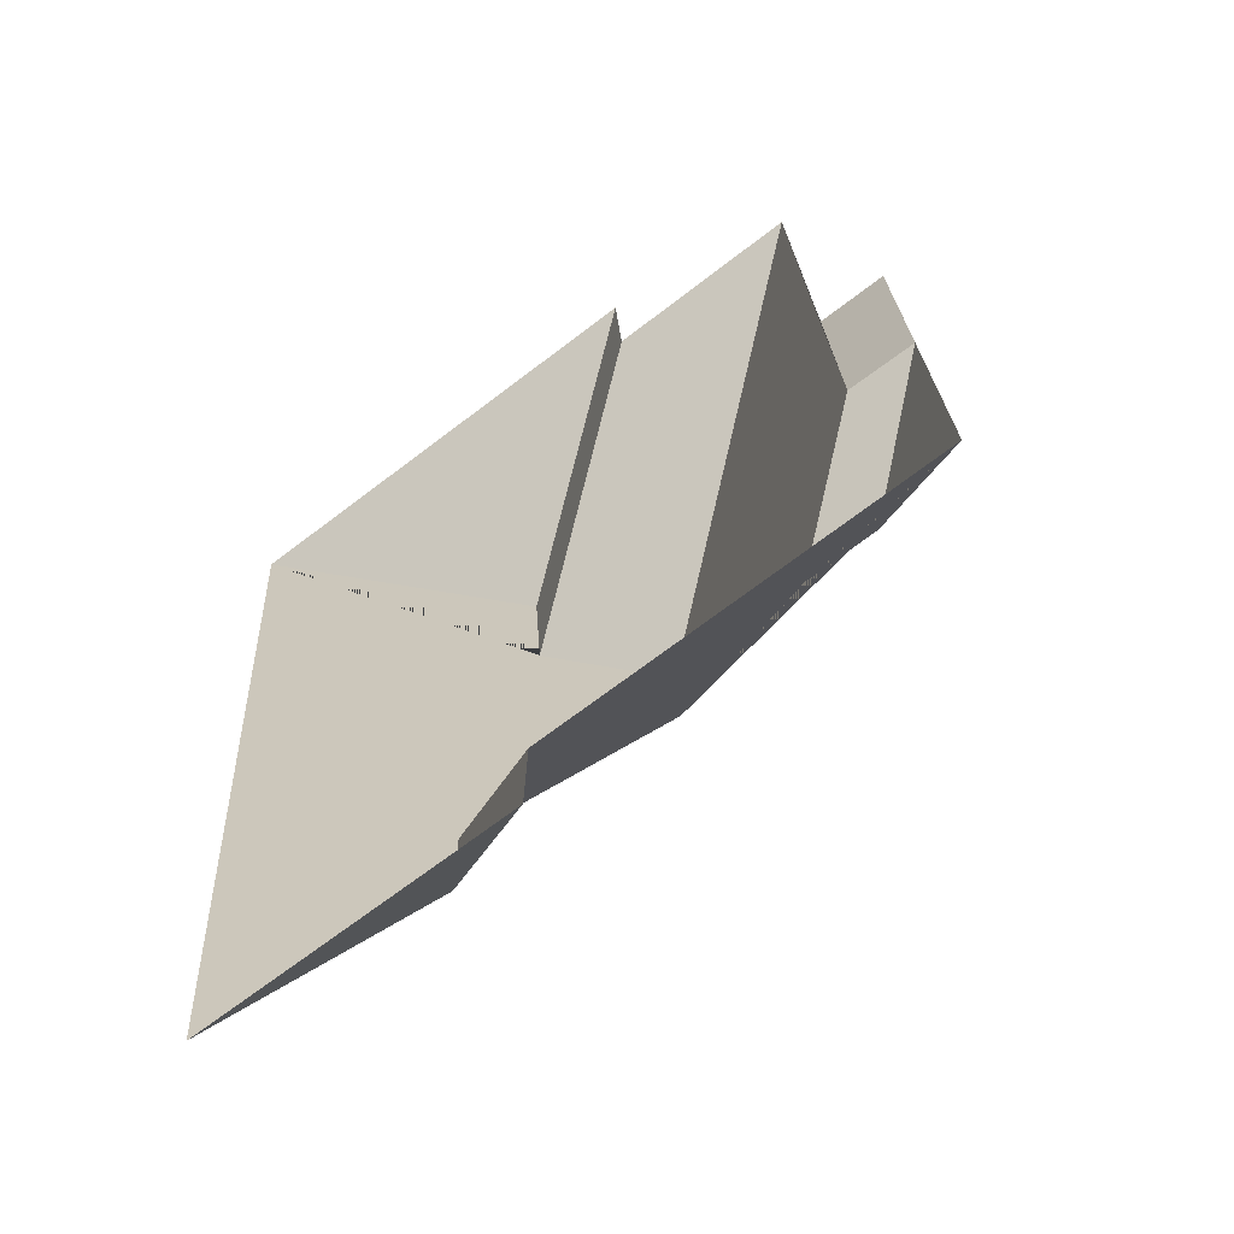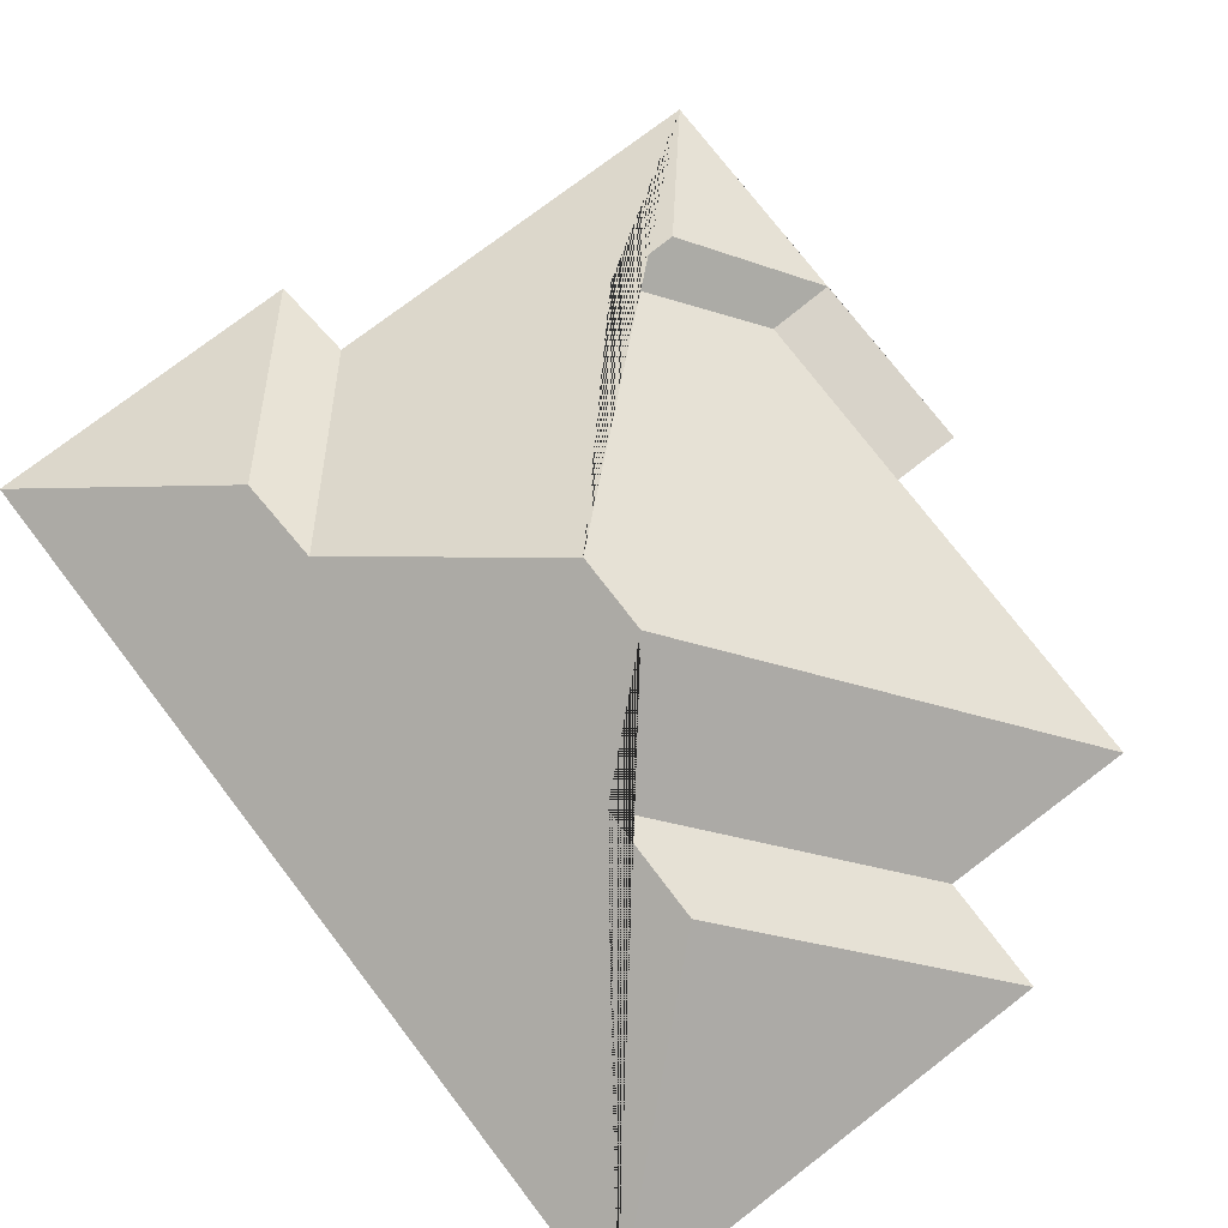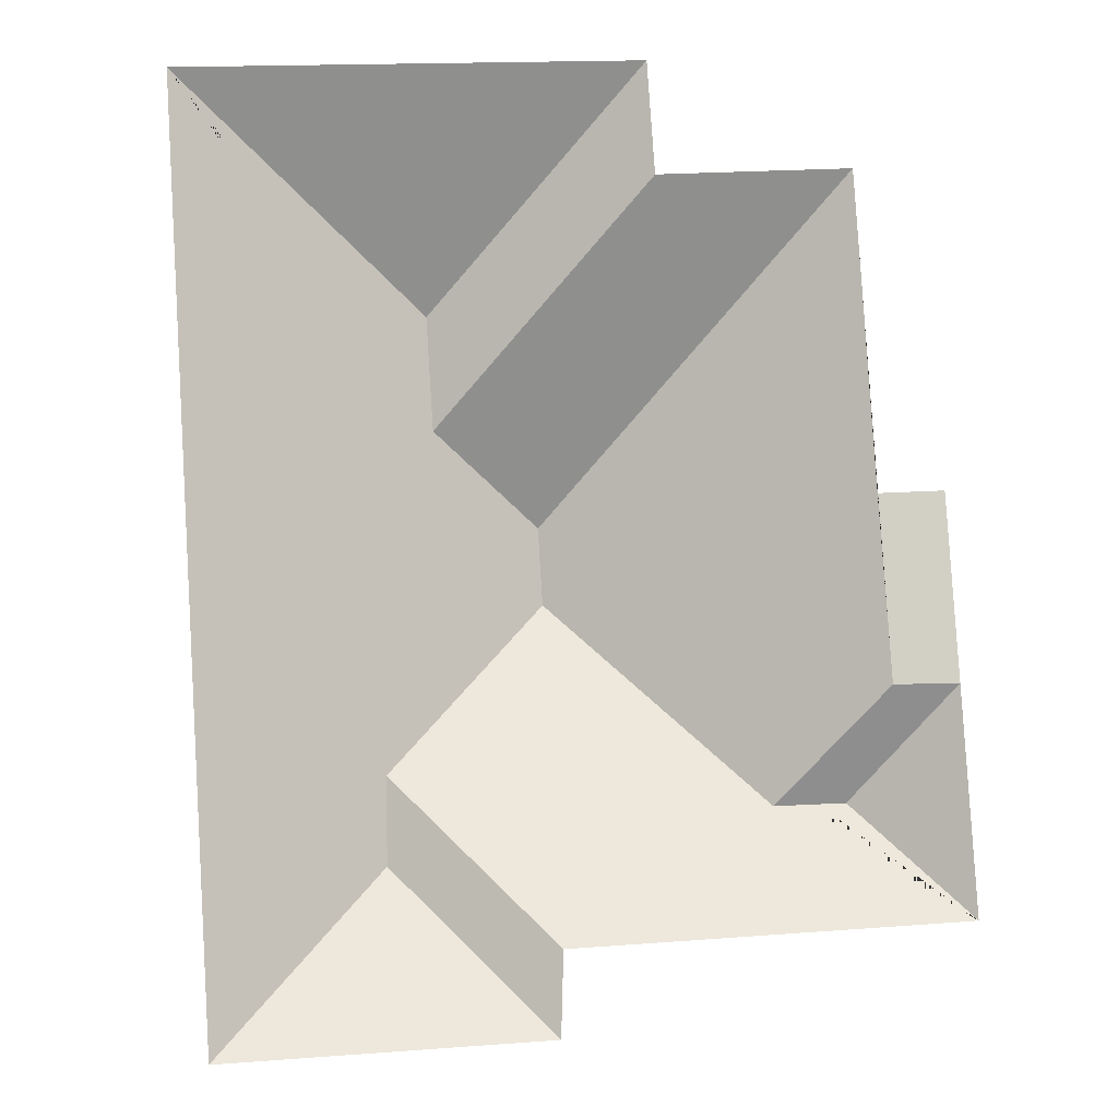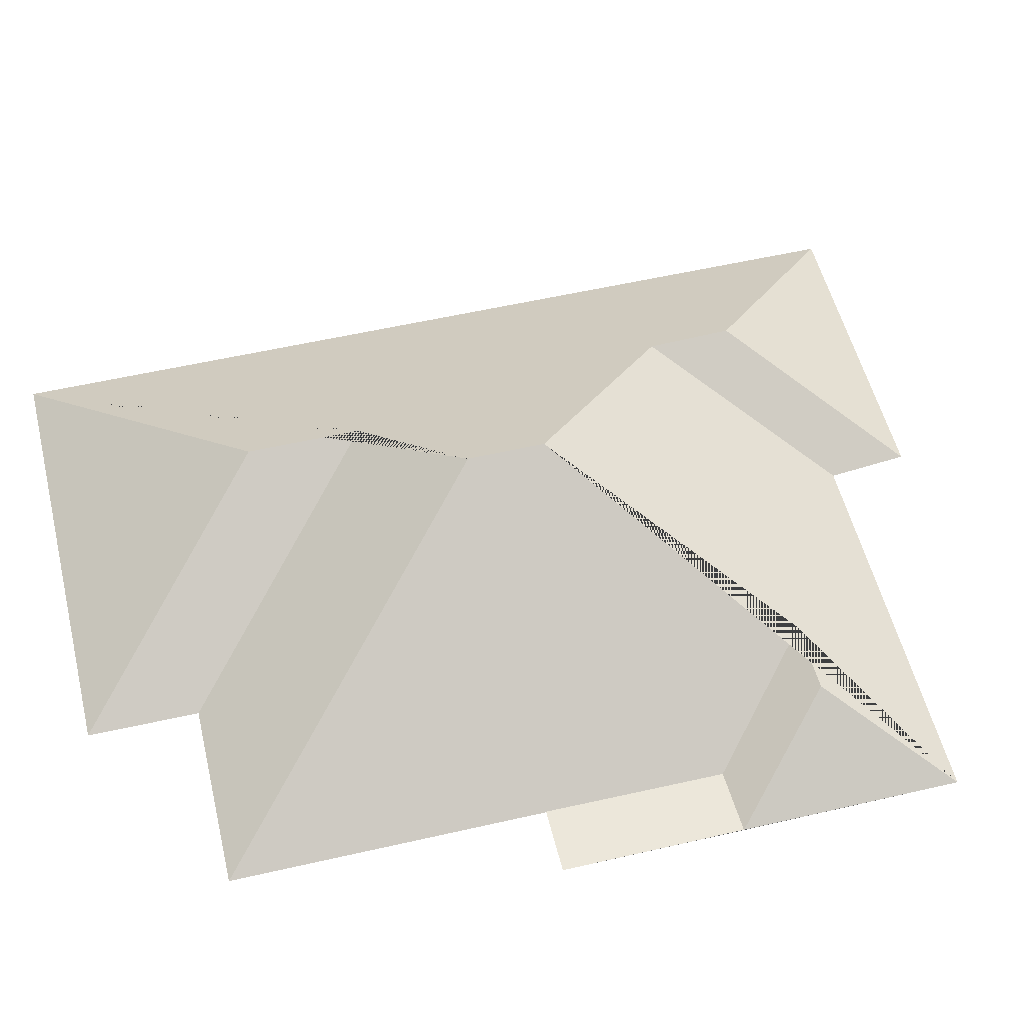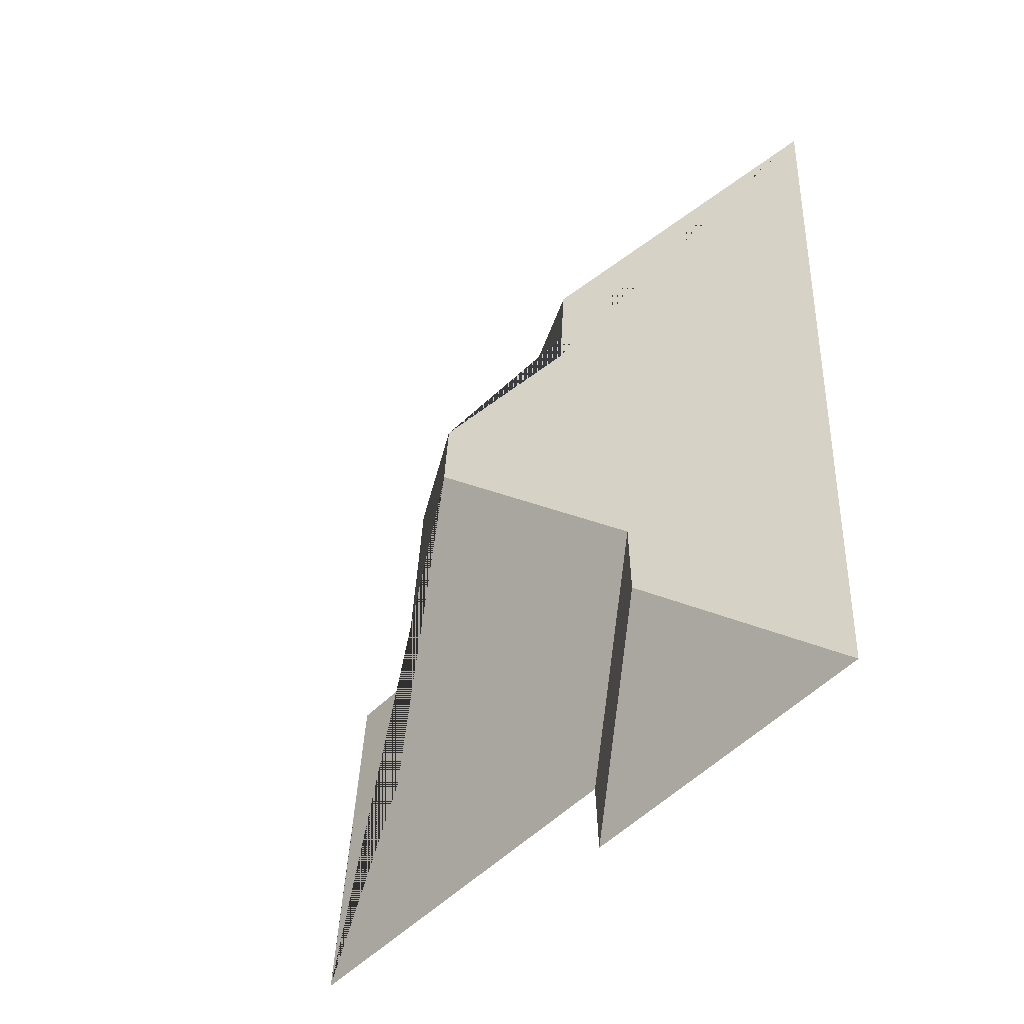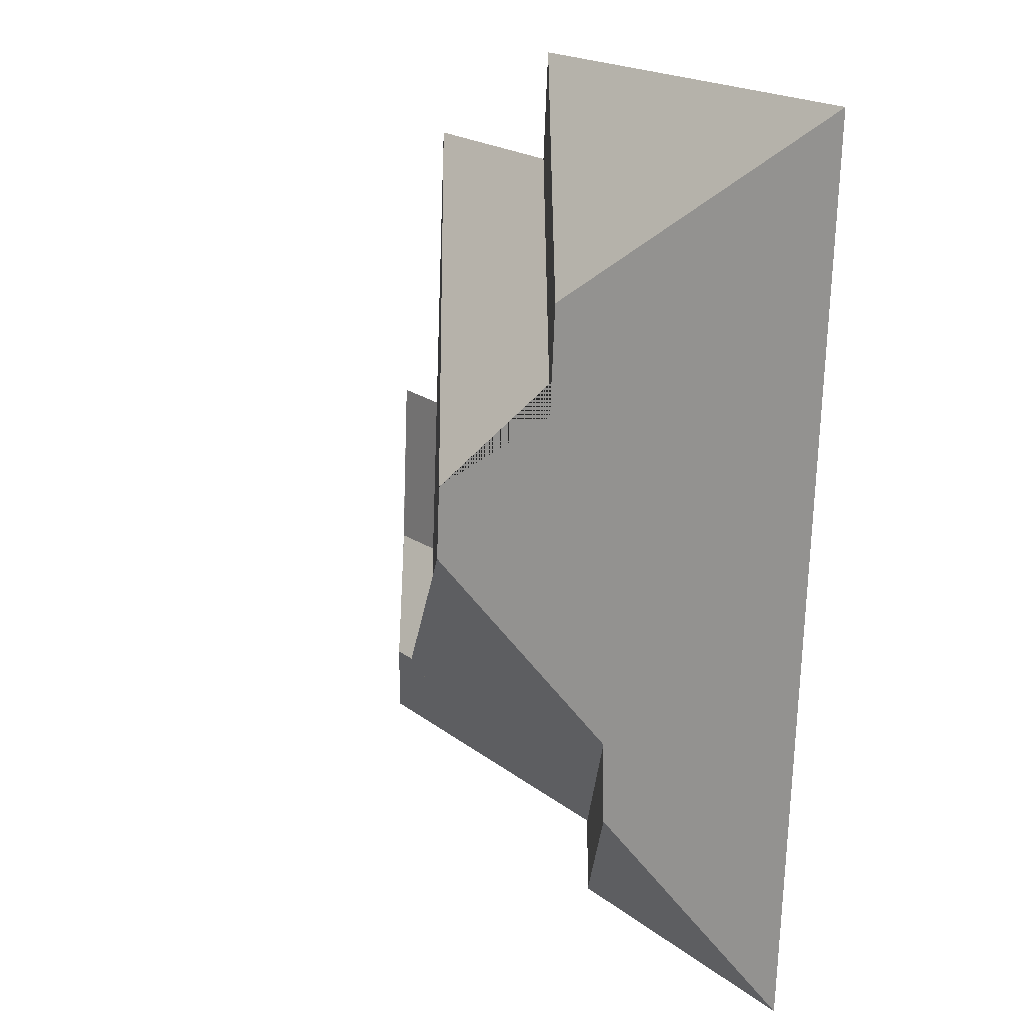
<metadata>
{"format":"obj","ext":"obj","renderer":"f3d","projection":"perspective","resolution":1024,"background":"white","views":[{"elev":-64.1,"azim":37.2,"up":"+Z"},{"elev":75.9,"azim":-41.0,"up":"+Y"},{"elev":-7.3,"azim":-7.7,"up":"+Z"},{"elev":54.2,"azim":72.7,"up":"+Y"},{"elev":-55.2,"azim":-132.2,"up":"+Z"},{"elev":14.8,"azim":-125.1,"up":"+Z"}]}
</metadata>
<code>
o CG10_500_041069_0028_roof
v 33.25 75 -356.3
v 13.3 75 -26.86
v 92 109.8 -293.3
v 91.54 110.5 -262.4
v 105.1 123.6 -98.78
v 107.8 123.7 -140
v 147.1 75 -349.5
v 147.8 75 -320.2
v 148.1 145 -171.1
v 149.8 145 -199.2
v 179.6 75 -57.45
v 176.9 75 -17.01
v 224.2 99.8 -272.6
v 249.9 99.53 -271.4
v 249.3 75 -52.54
v 260.4 74.83 -232.1
v 256.2 75 -166.6
v 280 75 -165.2
v 288.8 75 -311.3
v 284 74.83 -231.4
v 33.25 0 -356.3
v 13.3 0 -26.86
v 176.9 0 -17.01
v 179.6 0 -57.45
v 249.3 0 -52.54
v 256.2 0 -166.6
v 280 0 -165.2
v 288.8 0 -311.3
v 147.8 0 -320.2
v 147.1 0 -349.5
f 2 12 5
f 12 11 6 5
f 15 11 6 9
f 16 17 15 9 10 13
f 2 1 3 4 10 9 6 5
f 7 3 1
f 8 7 3 4
f 19 14 13 10 4 8
f 16 20 14 13
f 20 19 14
f 17 18 20 16
f 18 20 19

</code>
